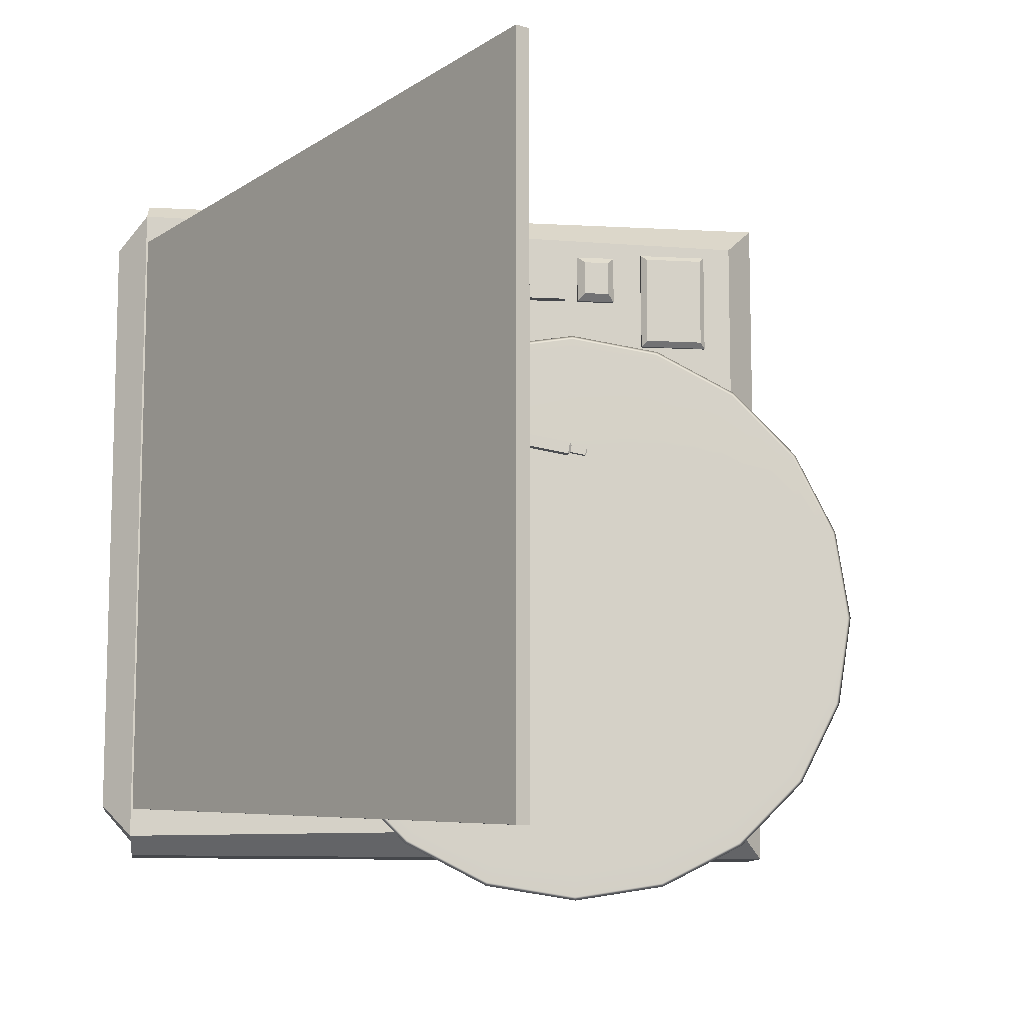
<metadata>
{"format":"obj","ext":"obj","renderer":"f3d","projection":"perspective","resolution":1024,"background":"white","views":[{"elev":-10.5,"azim":172.0,"up":"+Z"}]}
</metadata>
<code>
g default
v -10.57 2.103 -0.5242
v -10.6 2.103 -0.5815
v -10.64 2.103 -0.6269
v -10.7 2.103 -0.656
v -10.76 2.103 -0.6661
v -10.82 2.103 -0.656
v -10.88 2.103 -0.6269
v -10.93 2.103 -0.5815
v -10.96 2.103 -0.5242
v -10.97 2.103 -0.4608
v -10.96 2.103 -0.3974
v -10.93 2.103 -0.3402
v -10.88 2.103 -0.2948
v -10.82 2.103 -0.2656
v -10.76 2.103 -0.2556
v -10.7 2.103 -0.2656
v -10.64 2.103 -0.2948
v -10.6 2.103 -0.3402
v -10.57 2.103 -0.3974
v -10.56 2.103 -0.4608
v -10.47 2.103 -0.554
v -10.52 2.103 -0.6381
v -10.58 2.103 -0.7048
v -10.67 2.103 -0.7476
v -10.76 2.103 -0.7623
v -10.85 2.103 -0.7476
v -10.94 2.103 -0.7048
v -11.01 2.103 -0.6381
v -11.05 2.103 -0.554
v -11.06 2.103 -0.4608
v -11.05 2.103 -0.3677
v -11.01 2.103 -0.2836
v -10.94 2.103 -0.2169
v -10.85 2.103 -0.1741
v -10.76 2.103 -0.1593
v -10.67 2.103 -0.1741
v -10.58 2.103 -0.2169
v -10.52 2.103 -0.2836
v -10.47 2.103 -0.3677
v -10.46 2.103 -0.4608
v -10.39 2.103 -0.5815
v -10.45 2.103 -0.6903
v -10.53 2.103 -0.7766
v -10.64 2.103 -0.8321
v -10.76 2.103 -0.8512
v -10.88 2.103 -0.8321
v -10.99 2.103 -0.7766
v -11.08 2.103 -0.6903
v -11.13 2.103 -0.5815
v -11.15 2.103 -0.4608
v -11.13 2.103 -0.3402
v -11.08 2.103 -0.2314
v -10.99 2.103 -0.145
v -10.88 2.103 -0.08956
v -10.76 2.103 -0.07046
v -10.64 2.103 -0.08956
v -10.53 2.103 -0.145
v -10.45 2.103 -0.2314
v -10.39 2.103 -0.3402
v -10.37 2.103 -0.4608
v -10.31 2.102 -0.6059
v -10.38 2.102 -0.7369
v -10.49 2.102 -0.8408
v -10.62 2.102 -0.9075
v -10.76 2.102 -0.9304
v -10.91 2.102 -0.9075
v -11.04 2.102 -0.8408
v -11.14 2.102 -0.7369
v -11.21 2.102 -0.6059
v -11.23 2.102 -0.4608
v -11.21 2.102 -0.3157
v -11.14 2.102 -0.1848
v -11.04 2.102 -0.0809
v -10.91 2.102 -0.0142
v -10.76 2.102 0.008787
v -10.62 2.102 -0.0142
v -10.49 2.102 -0.0809
v -10.38 2.102 -0.1848
v -10.31 2.102 -0.3157
v -10.29 2.102 -0.4608
v -10.25 2.102 -0.6269
v -10.33 2.102 -0.7766
v -10.45 2.102 -0.8955
v -10.6 2.102 -0.9718
v -10.76 2.102 -0.9981
v -10.93 2.102 -0.9718
v -11.08 2.102 -0.8955
v -11.2 2.102 -0.7766
v -11.27 2.102 -0.6269
v -11.3 2.102 -0.4608
v -11.27 2.102 -0.2948
v -11.2 2.102 -0.145
v -11.08 2.102 -0.02615
v -10.93 2.102 0.05017
v -10.76 2.102 0.07647
v -10.6 2.102 0.05017
v -10.45 2.102 -0.02615
v -10.33 2.102 -0.145
v -10.25 2.102 -0.2948
v -10.22 2.102 -0.4608
v -10.2 2.101 -0.6437
v -10.28 2.101 -0.8086
v -10.41 2.101 -0.9396
v -10.58 2.101 -1.024
v -10.76 2.101 -1.053
v -10.94 2.101 -1.024
v -11.11 2.101 -0.9396
v -11.24 2.101 -0.8086
v -11.32 2.101 -0.6437
v -11.35 2.101 -0.4608
v -11.32 2.101 -0.278
v -11.24 2.101 -0.113
v -11.11 2.101 0.01791
v -10.94 2.101 0.102
v -10.76 2.101 0.1309
v -10.58 2.101 0.102
v -10.41 2.101 0.01791
v -10.28 2.101 -0.113
v -10.2 2.101 -0.278
v -10.17 2.101 -0.4608
v -10.16 2.101 -0.656
v -10.25 2.101 -0.8321
v -10.39 2.101 -0.9718
v -10.57 2.101 -1.062
v -10.76 2.101 -1.092
v -10.96 2.101 -1.062
v -11.13 2.101 -0.9718
v -11.27 2.101 -0.8321
v -11.36 2.101 -0.656
v -11.39 2.101 -0.4608
v -11.36 2.101 -0.2656
v -11.27 2.101 -0.08956
v -11.13 2.101 0.05017
v -10.96 2.101 0.1399
v -10.76 2.101 0.1708
v -10.57 2.101 0.1399
v -10.39 2.101 0.05017
v -10.25 2.101 -0.08956
v -10.16 2.101 -0.2656
v -10.13 2.101 -0.4608
v -10.14 2.1 -0.6635
v -10.23 2.1 -0.8464
v -10.38 2.1 -0.9915
v -10.56 2.1 -1.085
v -10.76 2.1 -1.117
v -10.96 2.1 -1.085
v -11.15 2.1 -0.9915
v -11.29 2.1 -0.8464
v -11.38 2.1 -0.6635
v -11.42 2.1 -0.4608
v -11.38 2.1 -0.2581
v -11.29 2.1 -0.07526
v -11.15 2.1 0.06986
v -10.96 2.1 0.163
v -10.76 2.1 0.1951
v -10.56 2.1 0.163
v -10.38 2.1 0.06985
v -10.23 2.1 -0.07526
v -10.14 2.1 -0.2581
v -10.11 2.1 -0.4608
v -10.13 2.1 -0.6661
v -10.22 2.1 -0.8512
v -10.37 2.1 -0.9981
v -10.56 2.1 -1.092
v -10.76 2.1 -1.125
v -10.97 2.1 -1.092
v -11.15 2.1 -0.9981
v -11.3 2.1 -0.8512
v -11.39 2.1 -0.6661
v -11.43 2.1 -0.4608
v -11.39 2.1 -0.2556
v -11.3 2.1 -0.07046
v -11.15 2.1 0.07647
v -10.97 2.1 0.1708
v -10.76 2.1 0.2033
v -10.56 2.1 0.1708
v -10.37 2.1 0.07647
v -10.22 2.1 -0.07046
v -10.13 2.1 -0.2556
v -10.1 2.1 -0.4608
v -10.14 2.099 -0.6635
v -10.23 2.099 -0.8464
v -10.38 2.099 -0.9915
v -10.56 2.099 -1.085
v -10.76 2.099 -1.117
v -10.96 2.099 -1.085
v -11.15 2.099 -0.9915
v -11.29 2.099 -0.8464
v -11.38 2.099 -0.6635
v -11.42 2.099 -0.4608
v -11.38 2.099 -0.2581
v -11.29 2.099 -0.07526
v -11.15 2.099 0.06986
v -10.96 2.099 0.163
v -10.76 2.099 0.1951
v -10.56 2.099 0.163
v -10.38 2.099 0.06985
v -10.23 2.099 -0.07526
v -10.14 2.099 -0.2581
v -10.11 2.099 -0.4608
v -10.16 2.099 -0.656
v -10.25 2.099 -0.8321
v -10.39 2.099 -0.9718
v -10.57 2.099 -1.062
v -10.76 2.099 -1.092
v -10.96 2.099 -1.062
v -11.13 2.099 -0.9718
v -11.27 2.099 -0.8321
v -11.36 2.099 -0.656
v -11.39 2.099 -0.4608
v -11.36 2.099 -0.2656
v -11.27 2.099 -0.08956
v -11.13 2.099 0.05017
v -10.96 2.099 0.1399
v -10.76 2.099 0.1708
v -10.57 2.099 0.1399
v -10.39 2.099 0.05017
v -10.25 2.099 -0.08956
v -10.16 2.099 -0.2656
v -10.13 2.099 -0.4608
v -10.2 2.098 -0.6437
v -10.28 2.098 -0.8086
v -10.41 2.098 -0.9396
v -10.58 2.098 -1.024
v -10.76 2.098 -1.053
v -10.94 2.098 -1.024
v -11.11 2.098 -0.9396
v -11.24 2.098 -0.8086
v -11.32 2.098 -0.6437
v -11.35 2.098 -0.4608
v -11.32 2.098 -0.278
v -11.24 2.098 -0.113
v -11.11 2.098 0.01791
v -10.94 2.098 0.102
v -10.76 2.098 0.1309
v -10.58 2.098 0.102
v -10.41 2.098 0.01791
v -10.28 2.098 -0.113
v -10.2 2.098 -0.278
v -10.17 2.098 -0.4608
v -10.25 2.097 -0.6269
v -10.33 2.097 -0.7766
v -10.45 2.097 -0.8955
v -10.6 2.097 -0.9718
v -10.76 2.097 -0.9981
v -10.93 2.097 -0.9718
v -11.08 2.097 -0.8955
v -11.2 2.097 -0.7766
v -11.27 2.097 -0.6269
v -11.3 2.097 -0.4608
v -11.27 2.097 -0.2948
v -11.2 2.097 -0.145
v -11.08 2.097 -0.02615
v -10.93 2.097 0.05017
v -10.76 2.097 0.07647
v -10.6 2.097 0.05017
v -10.45 2.097 -0.02615
v -10.33 2.097 -0.145
v -10.25 2.097 -0.2948
v -10.22 2.097 -0.4608
v -10.31 2.097 -0.6059
v -10.38 2.097 -0.7369
v -10.49 2.097 -0.8408
v -10.62 2.097 -0.9075
v -10.76 2.097 -0.9304
v -10.91 2.097 -0.9075
v -11.04 2.097 -0.8408
v -11.14 2.097 -0.7369
v -11.21 2.097 -0.6059
v -11.23 2.097 -0.4608
v -11.21 2.097 -0.3157
v -11.14 2.097 -0.1848
v -11.04 2.097 -0.0809
v -10.91 2.097 -0.0142
v -10.76 2.097 0.008787
v -10.62 2.097 -0.0142
v -10.49 2.097 -0.0809
v -10.38 2.097 -0.1848
v -10.31 2.097 -0.3157
v -10.29 2.097 -0.4608
v -10.39 2.097 -0.5815
v -10.45 2.097 -0.6903
v -10.53 2.097 -0.7766
v -10.64 2.097 -0.8321
v -10.76 2.097 -0.8512
v -10.88 2.097 -0.8321
v -10.99 2.097 -0.7766
v -11.08 2.097 -0.6903
v -11.13 2.097 -0.5815
v -11.15 2.097 -0.4608
v -11.13 2.097 -0.3402
v -11.08 2.097 -0.2314
v -10.99 2.097 -0.145
v -10.88 2.097 -0.08956
v -10.76 2.097 -0.07046
v -10.64 2.097 -0.08956
v -10.53 2.097 -0.145
v -10.45 2.097 -0.2314
v -10.39 2.097 -0.3402
v -10.37 2.097 -0.4608
v -10.47 2.096 -0.554
v -10.52 2.096 -0.6381
v -10.58 2.096 -0.7048
v -10.67 2.096 -0.7476
v -10.76 2.096 -0.7623
v -10.85 2.096 -0.7476
v -10.94 2.096 -0.7048
v -11.01 2.096 -0.6381
v -11.05 2.096 -0.554
v -11.06 2.096 -0.4608
v -11.05 2.096 -0.3677
v -11.01 2.096 -0.2836
v -10.94 2.096 -0.2169
v -10.85 2.096 -0.1741
v -10.76 2.096 -0.1593
v -10.67 2.096 -0.1741
v -10.58 2.096 -0.2169
v -10.52 2.096 -0.2836
v -10.47 2.096 -0.3677
v -10.46 2.096 -0.4608
v -10.57 2.096 -0.5242
v -10.6 2.096 -0.5815
v -10.64 2.096 -0.6269
v -10.7 2.096 -0.656
v -10.76 2.096 -0.6661
v -10.82 2.096 -0.656
v -10.88 2.096 -0.6269
v -10.93 2.096 -0.5815
v -10.96 2.096 -0.5242
v -10.97 2.096 -0.4608
v -10.96 2.096 -0.3974
v -10.93 2.096 -0.3402
v -10.88 2.096 -0.2948
v -10.82 2.096 -0.2656
v -10.76 2.096 -0.2556
v -10.7 2.096 -0.2656
v -10.64 2.096 -0.2948
v -10.6 2.096 -0.3402
v -10.57 2.096 -0.3974
v -10.56 2.096 -0.4608
v -10.88 2.096 -0.627
v -10.93 2.096 -0.5816
v -10.96 2.096 -0.5244
v -10.97 2.096 -0.461
v -10.96 2.096 -0.3976
v -10.93 2.096 -0.3404
v -10.88 2.096 -0.295
v -10.82 2.096 -0.2658
v -10.76 2.096 -0.2558
v -10.7 2.096 -0.2658
v -11.09 2.044 0.4201
v -10.94 2.044 0.4201
v -11.09 2.044 0.1942
v -10.94 2.044 0.1942
v -11.09 2.056 0.4201
v -11.08 2.068 0.408
v -10.95 2.068 0.408
v -10.94 2.056 0.4201
v -11.08 2.068 0.2063
v -11.09 2.056 0.1942
v -10.95 2.068 0.2063
v -10.94 2.056 0.1942
v -9.954 2.085 0.04313
v -9.958 2.085 0.01617
v -9.97 2.085 -0.008256
v -9.989 2.085 -0.02777
v -10.01 2.085 -0.04045
v -10.04 2.085 -0.04505
v -10.07 2.085 -0.04114
v -10.09 2.085 -0.02909
v -10.11 2.085 -0.01008
v -10.12 2.085 0.01403
v -10.13 2.085 0.04088
v -10.12 2.085 0.06784
v -10.11 2.085 0.09227
v -10.09 2.085 0.1118
v -10.07 2.085 0.1245
v -10.04 2.085 0.1291
v -10.02 2.085 0.1252
v -9.991 2.085 0.1131
v -9.971 2.085 0.09409
v -9.958 2.085 0.06998
v -9.954 2.124 0.04313
v -9.958 2.124 0.01617
v -9.97 2.124 -0.008256
v -9.989 2.124 -0.02777
v -10.01 2.124 -0.04045
v -10.04 2.124 -0.04505
v -10.07 2.124 -0.04114
v -10.09 2.124 -0.02909
v -10.11 2.124 -0.01008
v -10.12 2.124 0.01403
v -10.13 2.124 0.04088
v -10.12 2.124 0.06784
v -10.11 2.124 0.09227
v -10.09 2.124 0.1118
v -10.07 2.124 0.1245
v -10.04 2.124 0.1291
v -10.02 2.124 0.1252
v -9.991 2.124 0.1131
v -9.971 2.124 0.09409
v -9.958 2.124 0.06998
v -9.954 2.146 0.04313
v -9.958 2.146 0.01617
v -10.04 2.146 0.04201
v -9.97 2.146 -0.008256
v -9.989 2.146 -0.02777
v -10.01 2.146 -0.04045
v -10.04 2.146 -0.04505
v -10.07 2.146 -0.04114
v -10.09 2.146 -0.02909
v -10.11 2.146 -0.01008
v -10.12 2.146 0.01403
v -10.13 2.146 0.04088
v -10.12 2.146 0.06784
v -10.11 2.146 0.09227
v -10.09 2.146 0.1118
v -10.07 2.146 0.1245
v -10.04 2.146 0.1291
v -10.02 2.146 0.1252
v -9.991 2.146 0.1131
v -9.971 2.146 0.09409
v -9.958 2.146 0.06998
v -10.74 2.124 -0.09218
v -10.75 2.129 -0.08768
v -10.75 2.129 -0.0717
v -10.75 2.124 -0.06534
v -10.75 2.14 -0.0717
v -10.75 2.146 -0.06534
v -10.75 2.14 -0.08768
v -10.74 2.146 -0.09218
v -10.79 2.132 -0.08084
v -10.79 2.129 -0.07766
v -10.78 2.129 -0.09365
v -10.79 2.132 -0.0914
v -10.79 2.138 -0.08084
v -10.79 2.14 -0.07766
v -10.79 2.138 -0.0914
v -10.78 2.14 -0.09365
v -9.954 1.943 0.04313
v -9.958 1.943 0.01617
v -10.04 1.943 0.04201
v -9.97 1.943 -0.008256
v -9.989 1.943 -0.02777
v -10.01 1.943 -0.04045
v -10.04 1.943 -0.04505
v -10.07 1.943 -0.04114
v -10.09 1.943 -0.02909
v -10.11 1.943 -0.01008
v -10.12 1.943 0.01403
v -10.13 1.943 0.04088
v -10.12 1.943 0.06784
v -10.11 1.943 0.09227
v -10.09 1.943 0.1118
v -10.07 1.943 0.1245
v -10.04 1.943 0.1291
v -10.02 1.943 0.1252
v -9.991 1.943 0.1131
v -9.971 1.943 0.09409
v -9.958 1.943 0.06998
v -11.16 1.774 0.4451
v -11.22 1.843 0.5142
v -9.756 1.843 0.5142
v -11.22 1.981 0.5142
v -11.16 2.05 0.4451
v -9.756 1.981 0.5142
v -11.16 2.05 -0.9541
v -11.22 1.981 -1.023
v -9.756 1.981 -1.023
v -11.22 1.843 -1.023
v -11.16 1.774 -0.9541
v -9.756 1.843 -1.023
v -9.688 1.844 0.4025
v -9.752 1.784 0.4735
v -9.752 2.04 0.4735
v -9.688 1.98 0.4025
v -9.688 1.98 -0.9114
v -9.752 2.04 -0.9825
v -9.752 1.784 -0.9825
v -9.688 1.844 -0.9114
v -10.75 2.04 0.4103
v -10.66 2.04 0.4103
v -10.75 2.072 0.4103
v -10.66 2.072 0.4103
v -10.75 2.072 0.3019
v -10.66 2.072 0.3019
v -10.75 2.04 0.3019
v -10.66 2.04 0.3019
v -10.46 3.269 0.513
v -9.695 1.935 0.4015
v -10.46 3.269 -1.024
v -9.695 1.935 -0.9128
v -10.48 3.228 0.49
v -10.49 3.253 0.513
v -9.724 1.919 0.4015
v -9.743 1.934 0.3818
v -10.49 3.253 -1.024
v -10.48 3.228 -1.001
v -9.743 1.934 -0.8931
v -9.724 1.919 -0.9128
v -10.87 2.04 0.4103
v -10.78 2.04 0.4103
v -10.87 2.04 0.3019
v -10.78 2.04 0.3019
v -10.87 2.056 0.4103
v -10.85 2.072 0.3944
v -10.8 2.072 0.3944
v -10.78 2.056 0.4103
v -10.85 2.072 0.3177
v -10.87 2.056 0.3019
v -10.8 2.072 0.3177
v -10.78 2.056 0.3019
g pSphere8
f 1 21 22 2
f 2 22 23 3
f 3 23 24 4
f 4 24 25 5
f 5 25 26 6
f 6 26 27 7
f 7 27 28 8
f 8 28 29 9
f 9 29 30 10
f 10 30 31 11
f 11 31 32 12
f 12 32 33 13
f 13 33 34 14
f 14 34 35 15
f 15 35 36 16
f 16 36 37 17
f 17 37 38 18
f 18 38 39 19
f 19 39 40 20
f 20 40 21 1
f 21 41 42 22
f 22 42 43 23
f 23 43 44 24
f 24 44 45 25
f 25 45 46 26
f 26 46 47 27
f 27 47 48 28
f 28 48 49 29
f 29 49 50 30
f 30 50 51 31
f 31 51 52 32
f 32 52 53 33
f 33 53 54 34
f 34 54 55 35
f 35 55 56 36
f 36 56 57 37
f 37 57 58 38
f 38 58 59 39
f 39 59 60 40
f 40 60 41 21
f 41 61 62 42
f 42 62 63 43
f 43 63 64 44
f 44 64 65 45
f 45 65 66 46
f 46 66 67 47
f 47 67 68 48
f 48 68 69 49
f 49 69 70 50
f 50 70 71 51
f 51 71 72 52
f 52 72 73 53
f 53 73 74 54
f 54 74 75 55
f 55 75 76 56
f 56 76 77 57
f 57 77 78 58
f 58 78 79 59
f 59 79 80 60
f 60 80 61 41
f 61 81 82 62
f 62 82 83 63
f 63 83 84 64
f 64 84 85 65
f 65 85 86 66
f 66 86 87 67
f 67 87 88 68
f 68 88 89 69
f 69 89 90 70
f 70 90 91 71
f 71 91 92 72
f 72 92 93 73
f 73 93 94 74
f 74 94 95 75
f 75 95 96 76
f 76 96 97 77
f 77 97 98 78
f 78 98 99 79
f 79 99 100 80
f 80 100 81 61
f 81 101 102 82
f 82 102 103 83
f 83 103 104 84
f 84 104 105 85
f 85 105 106 86
f 86 106 107 87
f 87 107 108 88
f 88 108 109 89
f 89 109 110 90
f 90 110 111 91
f 91 111 112 92
f 92 112 113 93
f 93 113 114 94
f 94 114 115 95
f 95 115 116 96
f 96 116 117 97
f 97 117 118 98
f 98 118 119 99
f 99 119 120 100
f 100 120 101 81
f 101 121 122 102
f 102 122 123 103
f 103 123 124 104
f 104 124 125 105
f 105 125 126 106
f 106 126 127 107
f 107 127 128 108
f 108 128 129 109
f 109 129 130 110
f 110 130 131 111
f 111 131 132 112
f 112 132 133 113
f 113 133 134 114
f 114 134 135 115
f 115 135 136 116
f 116 136 137 117
f 117 137 138 118
f 118 138 139 119
f 119 139 140 120
f 120 140 121 101
f 121 141 142 122
f 122 142 143 123
f 123 143 144 124
f 124 144 145 125
f 125 145 146 126
f 126 146 147 127
f 127 147 148 128
f 128 148 149 129
f 129 149 150 130
f 130 150 151 131
f 131 151 152 132
f 132 152 153 133
f 133 153 154 134
f 134 154 155 135
f 135 155 156 136
f 136 156 157 137
f 137 157 158 138
f 138 158 159 139
f 139 159 160 140
f 140 160 141 121
f 141 161 162 142
f 142 162 163 143
f 143 163 164 144
f 144 164 165 145
f 145 165 166 146
f 146 166 167 147
f 147 167 168 148
f 148 168 169 149
f 149 169 170 150
f 150 170 171 151
f 151 171 172 152
f 152 172 173 153
f 153 173 174 154
f 154 174 175 155
f 155 175 176 156
f 156 176 177 157
f 157 177 178 158
f 158 178 179 159
f 159 179 180 160
f 160 180 161 141
f 161 181 182 162
f 162 182 183 163
f 163 183 184 164
f 164 184 185 165
f 165 185 186 166
f 166 186 187 167
f 167 187 188 168
f 168 188 189 169
f 169 189 190 170
f 170 190 191 171
f 171 191 192 172
f 172 192 193 173
f 173 193 194 174
f 174 194 195 175
f 175 195 196 176
f 176 196 197 177
f 177 197 198 178
f 178 198 199 179
f 179 199 200 180
f 180 200 181 161
f 181 201 202 182
f 182 202 203 183
f 183 203 204 184
f 184 204 205 185
f 185 205 206 186
f 186 206 207 187
f 187 207 208 188
f 188 208 209 189
f 189 209 210 190
f 190 210 211 191
f 191 211 212 192
f 192 212 213 193
f 193 213 214 194
f 194 214 215 195
f 195 215 216 196
f 196 216 217 197
f 197 217 218 198
f 198 218 219 199
f 199 219 220 200
f 200 220 201 181
f 201 221 222 202
f 202 222 223 203
f 203 223 224 204
f 204 224 225 205
f 205 225 226 206
f 206 226 227 207
f 207 227 228 208
f 208 228 229 209
f 209 229 230 210
f 210 230 231 211
f 211 231 232 212
f 212 232 233 213
f 213 233 234 214
f 214 234 235 215
f 215 235 236 216
f 216 236 237 217
f 217 237 238 218
f 218 238 239 219
f 219 239 240 220
f 220 240 221 201
f 221 241 242 222
f 222 242 243 223
f 223 243 244 224
f 224 244 245 225
f 225 245 246 226
f 226 246 247 227
f 227 247 248 228
f 228 248 249 229
f 229 249 250 230
f 230 250 251 231
f 231 251 252 232
f 232 252 253 233
f 233 253 254 234
f 234 254 255 235
f 235 255 256 236
f 236 256 257 237
f 237 257 258 238
f 238 258 259 239
f 239 259 260 240
f 240 260 241 221
f 241 261 262 242
f 242 262 263 243
f 243 263 264 244
f 244 264 265 245
f 245 265 266 246
f 246 266 267 247
f 247 267 268 248
f 248 268 269 249
f 249 269 270 250
f 250 270 271 251
f 251 271 272 252
f 252 272 273 253
f 253 273 274 254
f 254 274 275 255
f 255 275 276 256
f 256 276 277 257
f 257 277 278 258
f 258 278 279 259
f 259 279 280 260
f 260 280 261 241
f 261 281 282 262
f 262 282 283 263
f 263 283 284 264
f 264 284 285 265
f 265 285 286 266
f 266 286 287 267
f 267 287 288 268
f 268 288 289 269
f 269 289 290 270
f 270 290 291 271
f 271 291 292 272
f 272 292 293 273
f 273 293 294 274
f 274 294 295 275
f 275 295 296 276
f 276 296 297 277
f 277 297 298 278
f 278 298 299 279
f 279 299 300 280
f 280 300 281 261
f 281 301 302 282
f 282 302 303 283
f 283 303 304 284
f 284 304 305 285
f 285 305 306 286
f 286 306 307 287
f 287 307 308 288
f 288 308 309 289
f 289 309 310 290
f 290 310 311 291
f 291 311 312 292
f 292 312 313 293
f 293 313 314 294
f 294 314 315 295
f 295 315 316 296
f 296 316 317 297
f 297 317 318 298
f 298 318 319 299
f 299 319 320 300
f 300 320 301 281
f 301 321 322 302
f 302 322 323 303
f 303 323 324 304
f 304 324 325 305
f 305 325 326 306
f 306 326 327 307
f 307 327 328 308
f 308 328 329 309
f 309 329 330 310
f 310 330 331 311
f 311 331 332 312
f 312 332 333 313
f 313 333 334 314
f 314 334 335 315
f 315 335 336 316
f 316 336 337 317
f 317 337 338 318
f 318 338 339 319
f 319 339 340 320
f 320 340 321 301
f 327 341 342 328
f 328 342 343 329
f 329 343 344 330
f 330 344 345 331
f 331 345 346 332
f 332 346 347 333
f 333 347 348 334
f 334 348 349 335
f 335 349 350 336
f 353 354 352 351
f 355 356 359 360
f 356 355 358 357
f 357 358 362 361
f 360 359 361 362
f 351 352 358 355
f 356 357 361 359
f 360 362 354 353
f 352 354 362 358
f 353 351 355 360
f 363 364 384 383
f 364 365 385 384
f 365 366 386 385
f 366 367 387 386
f 367 368 388 387
f 368 369 389 388
f 369 370 390 389
f 370 371 391 390
f 371 372 392 391
f 372 373 393 392
f 373 374 394 393
f 374 375 395 394
f 375 376 396 395
f 376 377 397 396
f 377 378 398 397
f 378 379 399 398
f 379 380 400 399
f 380 381 401 400
f 381 382 402 401
f 382 363 383 402
f 441 440 442
f 443 441 442
f 444 443 442
f 445 444 442
f 446 445 442
f 447 446 442
f 448 447 442
f 449 448 442
f 450 449 442
f 451 450 442
f 452 451 442
f 453 452 442
f 454 453 442
f 455 454 442
f 456 455 442
f 457 456 442
f 458 457 442
f 459 458 442
f 460 459 442
f 440 460 442
f 403 404 405
f 404 406 405
f 406 407 405
f 407 408 405
f 408 409 405
f 409 410 405
f 410 411 405
f 411 412 405
f 412 413 405
f 413 414 405
f 414 415 405
f 415 416 405
f 416 417 405
f 417 418 405
f 418 419 405
f 419 420 405
f 420 421 405
f 421 422 405
f 422 423 405
f 423 403 405
f 383 384 404 403
f 384 385 406 404
f 385 386 407 406
f 386 387 408 407
f 387 388 409 408
f 388 389 410 409
f 389 390 411 410
f 390 391 412 411
f 391 392 413 412
f 393 394 415 414
f 394 395 416 415
f 395 396 417 416
f 396 397 418 417
f 397 398 419 418
f 398 399 420 419
f 399 400 421 420
f 400 401 422 421
f 401 402 423 422
f 402 383 403 423
f 424 425 430 431
f 425 424 427 426
f 426 427 429 428
f 428 429 431 430
f 392 393 427 424
f 393 414 429 427
f 414 413 431 429
f 413 392 424 431
f 432 433 437 436
f 433 432 435 434
f 434 435 438 439
f 436 437 439 438
f 435 432 436 438
f 425 426 433 434
f 426 428 437 433
f 428 430 439 437
f 430 425 434 439
f 364 363 440 441
f 365 364 441 443
f 366 365 443 444
f 367 366 444 445
f 368 367 445 446
f 369 368 446 447
f 370 369 447 448
f 371 370 448 449
f 372 371 449 450
f 373 372 450 451
f 374 373 451 452
f 375 374 452 453
f 376 375 453 454
f 377 376 454 455
f 378 377 455 456
f 379 378 456 457
f 380 379 457 458
f 381 380 458 459
f 382 381 459 460
f 363 382 460 440
f 461 462 470 471
f 464 465 467 468
f 462 463 466 464
f 468 469 472 470
f 470 462 464 468
f 473 474 479 480
f 474 473 476 475
f 475 476 477 478
f 478 477 480 479
f 462 461 474 463
f 463 474 475 466
f 465 464 466 475
f 468 467 478 469
f 469 478 479 472
f 471 470 472 479
f 465 475 478 467
f 471 479 474 461
f 473 480 477 476
f 481 482 484 483
f 483 484 486 485
f 485 486 488 487
f 487 488 482 481
f 482 488 486 484
f 487 481 483 485
f 489 490 492 491
f 493 494 497 498
f 494 493 496 495
f 495 496 499 500
f 498 497 500 499
f 494 495 490 489
f 491 492 500 497
f 498 499 496 493
f 495 500 492 490
f 497 494 489 491
f 503 504 502 501
f 505 506 509 510
f 506 505 508 507
f 507 508 512 511
f 510 509 511 512
f 501 502 508 505
f 506 507 511 509
f 510 512 504 503
f 502 504 512 508
f 503 501 505 510

</code>
